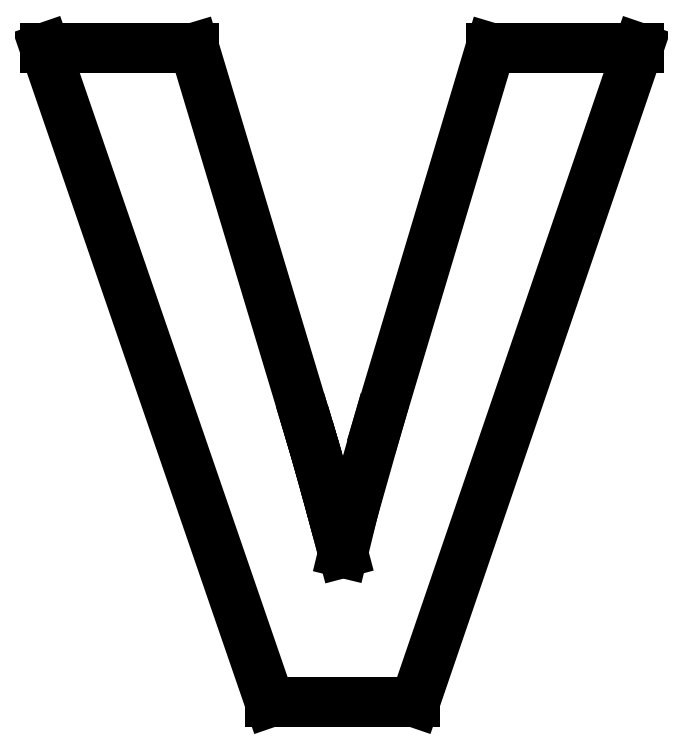
<metadata>
{"format":"dxf","ext":"dxf","renderer":"ezdxf+matplotlib","layout":"modelspace","background":"white","min_lineweight":24,"dpi":150}
</metadata>
<code>
0
SECTION
2
ENTITIES
0
LINE
8
0
10
40.38
20
1.999
11
20.73
21
1.999
0
LINE
8
0
10
20.73
20
1.999
11
5.79
21
-47.93
0
LINE
8
0
10
5.79
20
-47.93
11
2.503
21
-59.52
0
LINE
8
0
10
2.503
20
-59.52
11
1.151
21
-65.06
0
LINE
8
0
10
1.151
20
-65.06
11
0.3119
21
-61.91
0
LINE
8
0
10
0.3119
20
-61.91
11
-0.4743
21
-58.99
0
LINE
8
0
10
-0.4743
20
-58.99
11
-1.208
21
-56.3
0
LINE
8
0
10
-1.208
20
-56.3
11
-1.889
21
-53.85
0
LINE
8
0
10
-1.889
20
-53.85
11
-2.517
21
-51.64
0
LINE
8
0
10
-2.517
20
-51.64
11
-3.093
21
-49.67
0
LINE
8
0
10
-3.093
20
-49.67
11
-3.616
21
-47.93
0
LINE
8
0
10
-3.616
20
-47.93
11
-18.63
21
1.999
0
LINE
8
0
10
-18.63
20
1.999
11
-38.47
21
1.999
0
LINE
8
0
10
-38.47
20
1.999
11
-8.577
21
-84.91
0
LINE
8
0
10
-8.577
20
-84.91
11
10.68
21
-84.91
0
LINE
8
0
10
10.68
20
-84.91
11
40.38
21
1.999
0
ENDSEC
0
EOF

</code>
